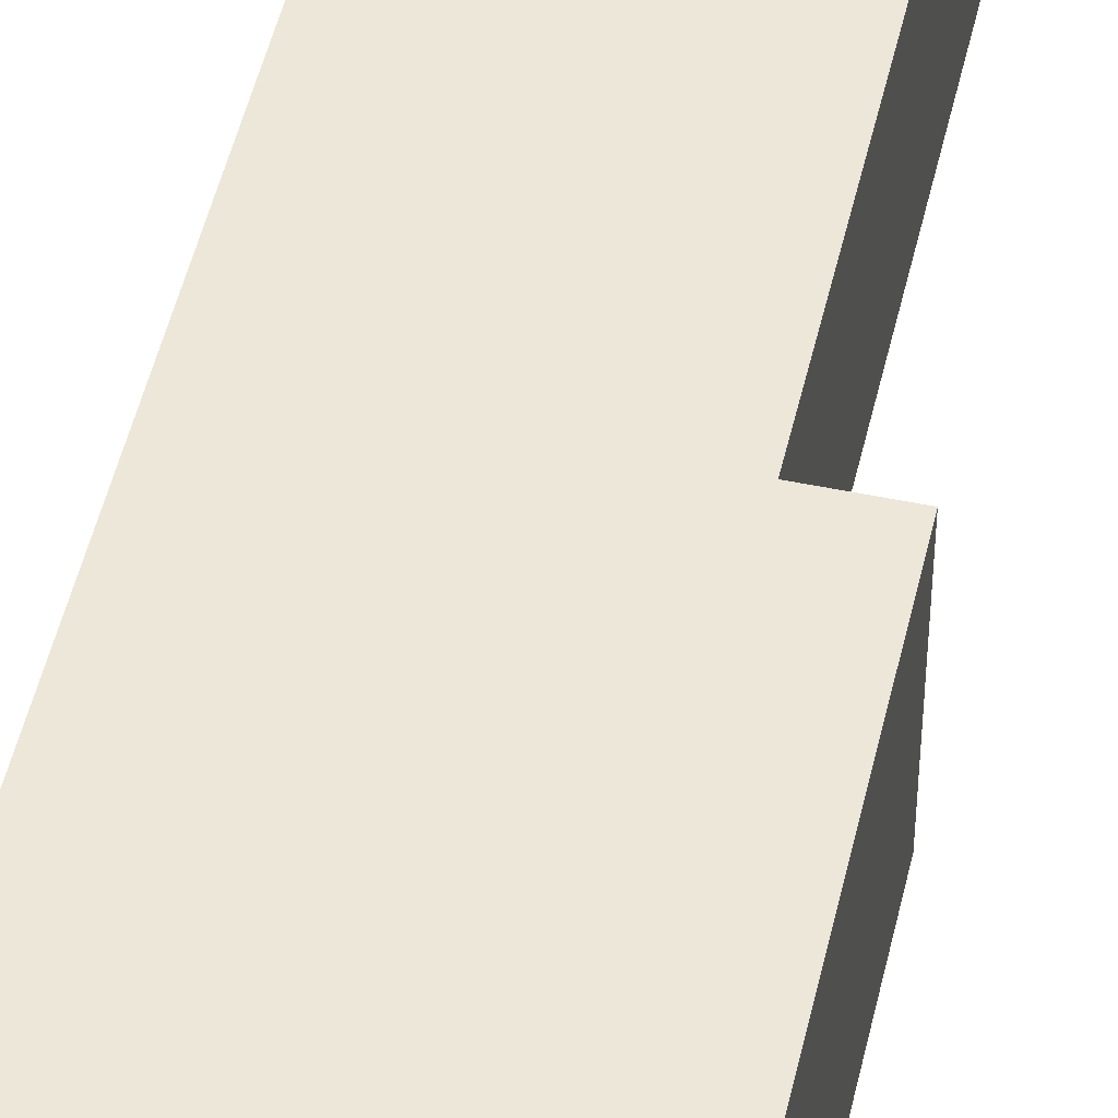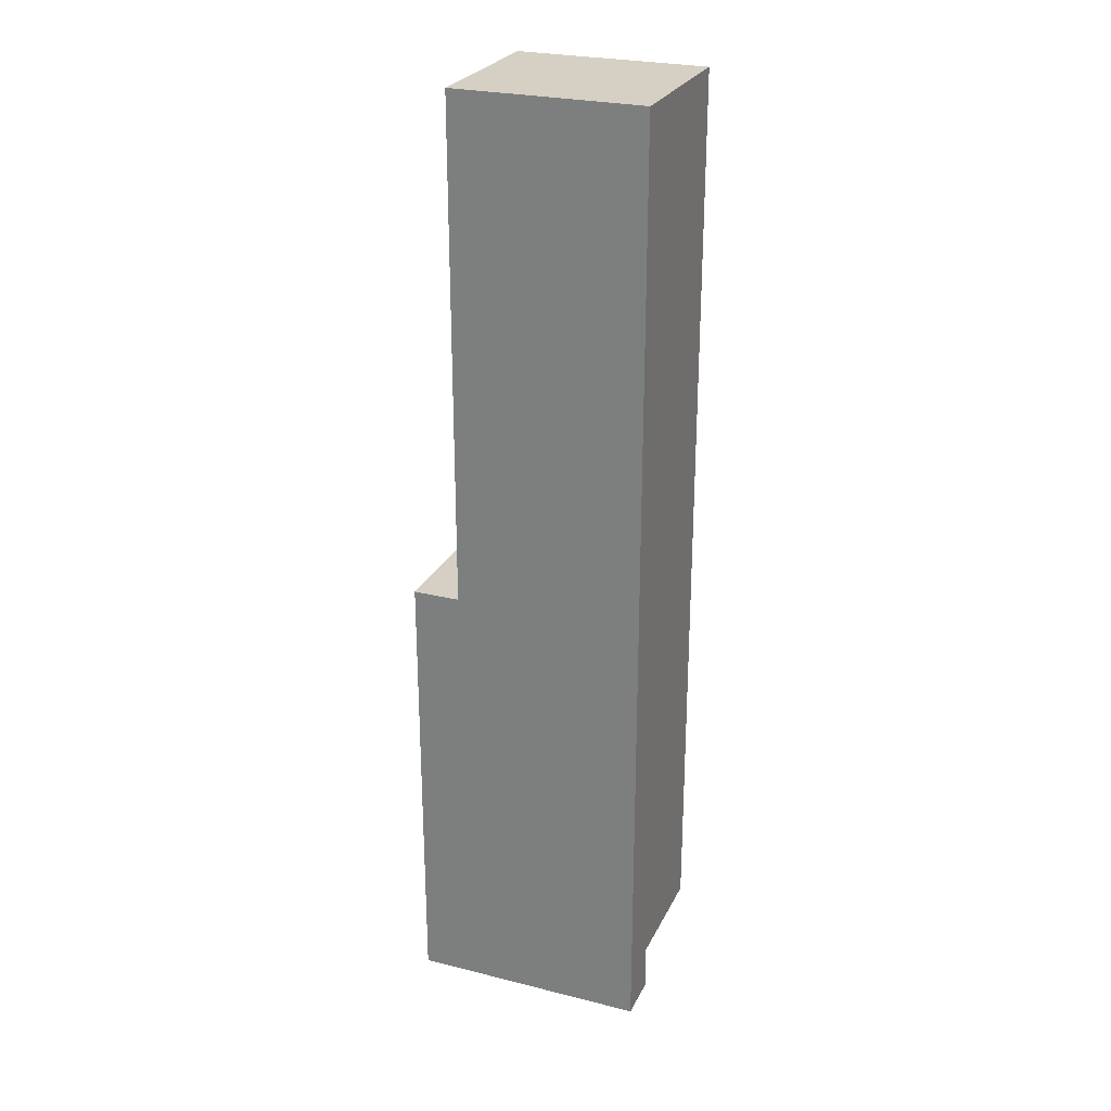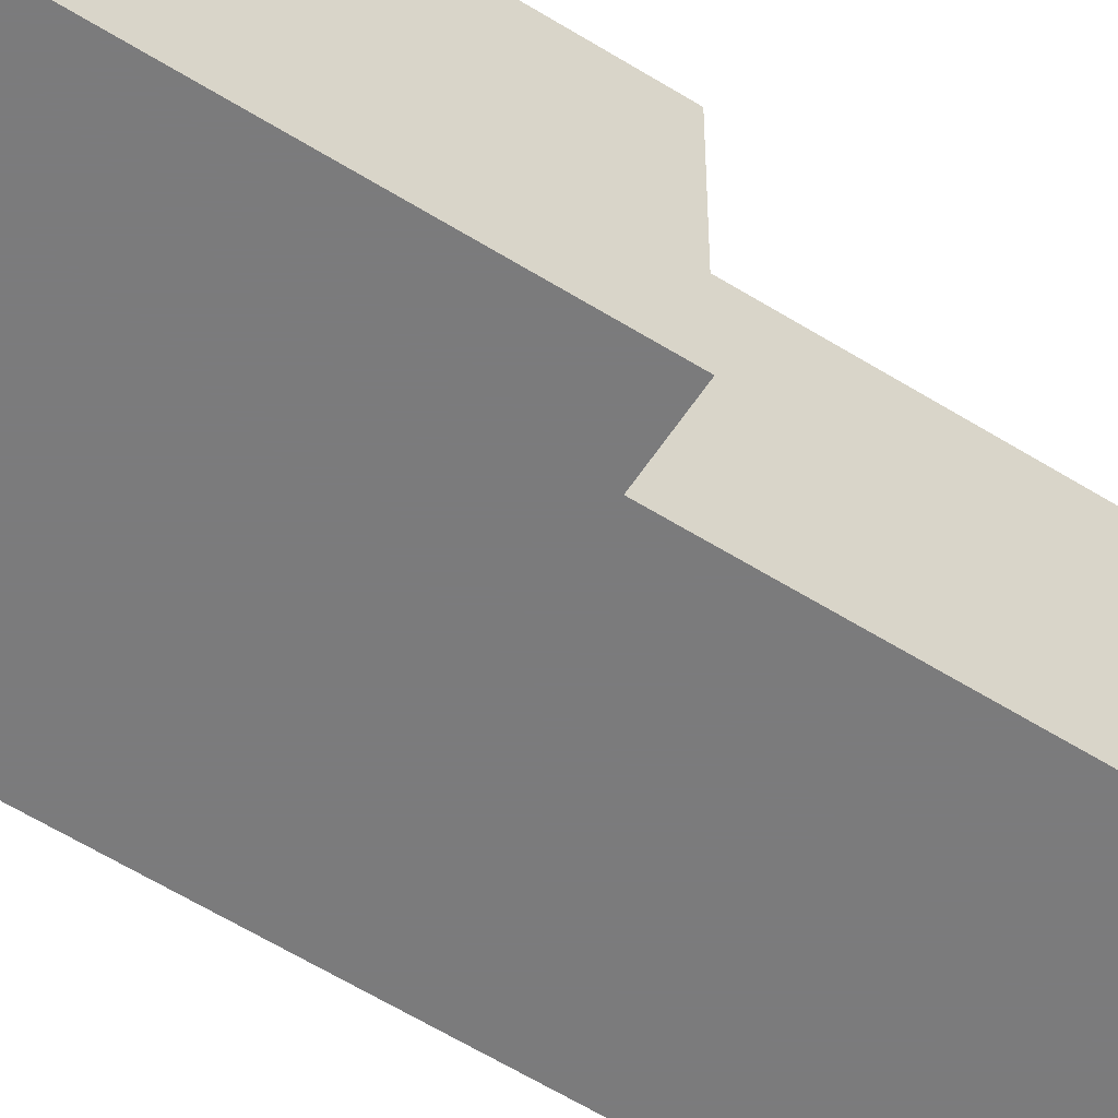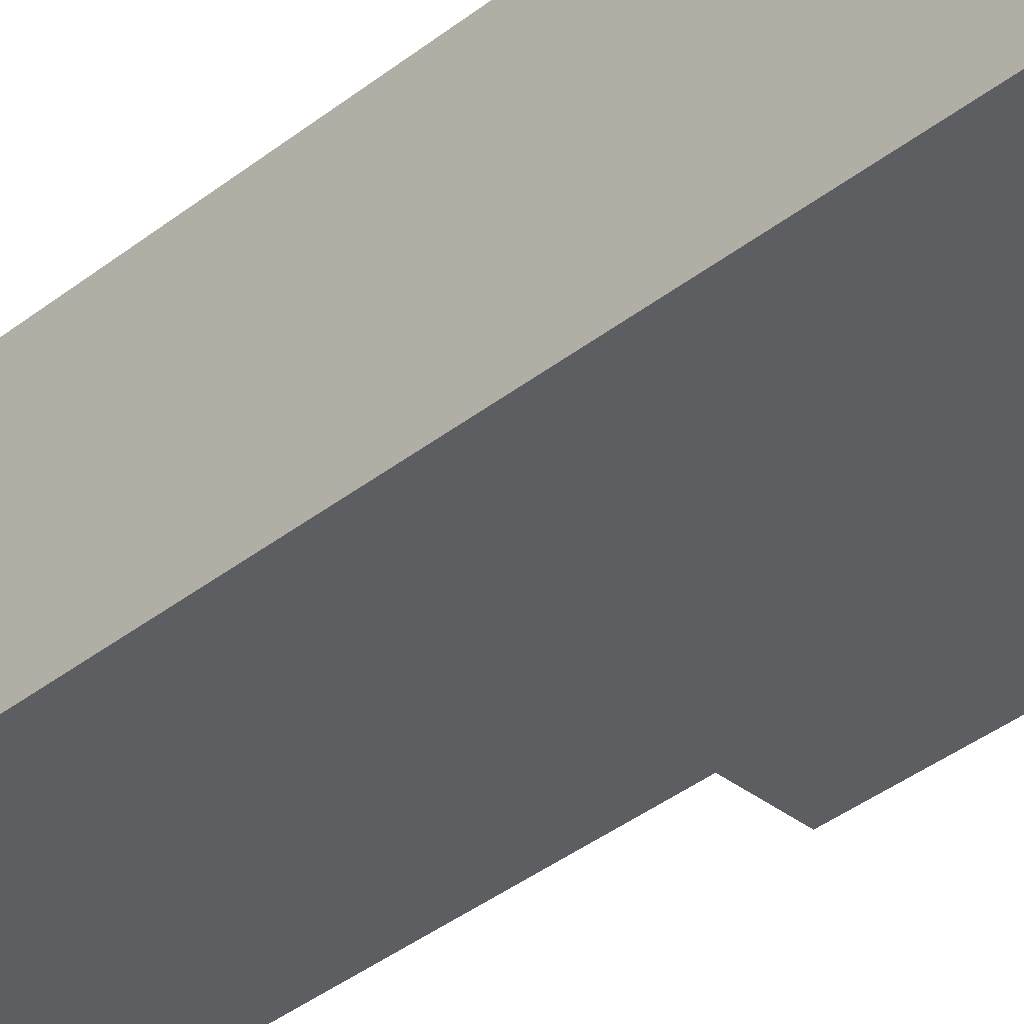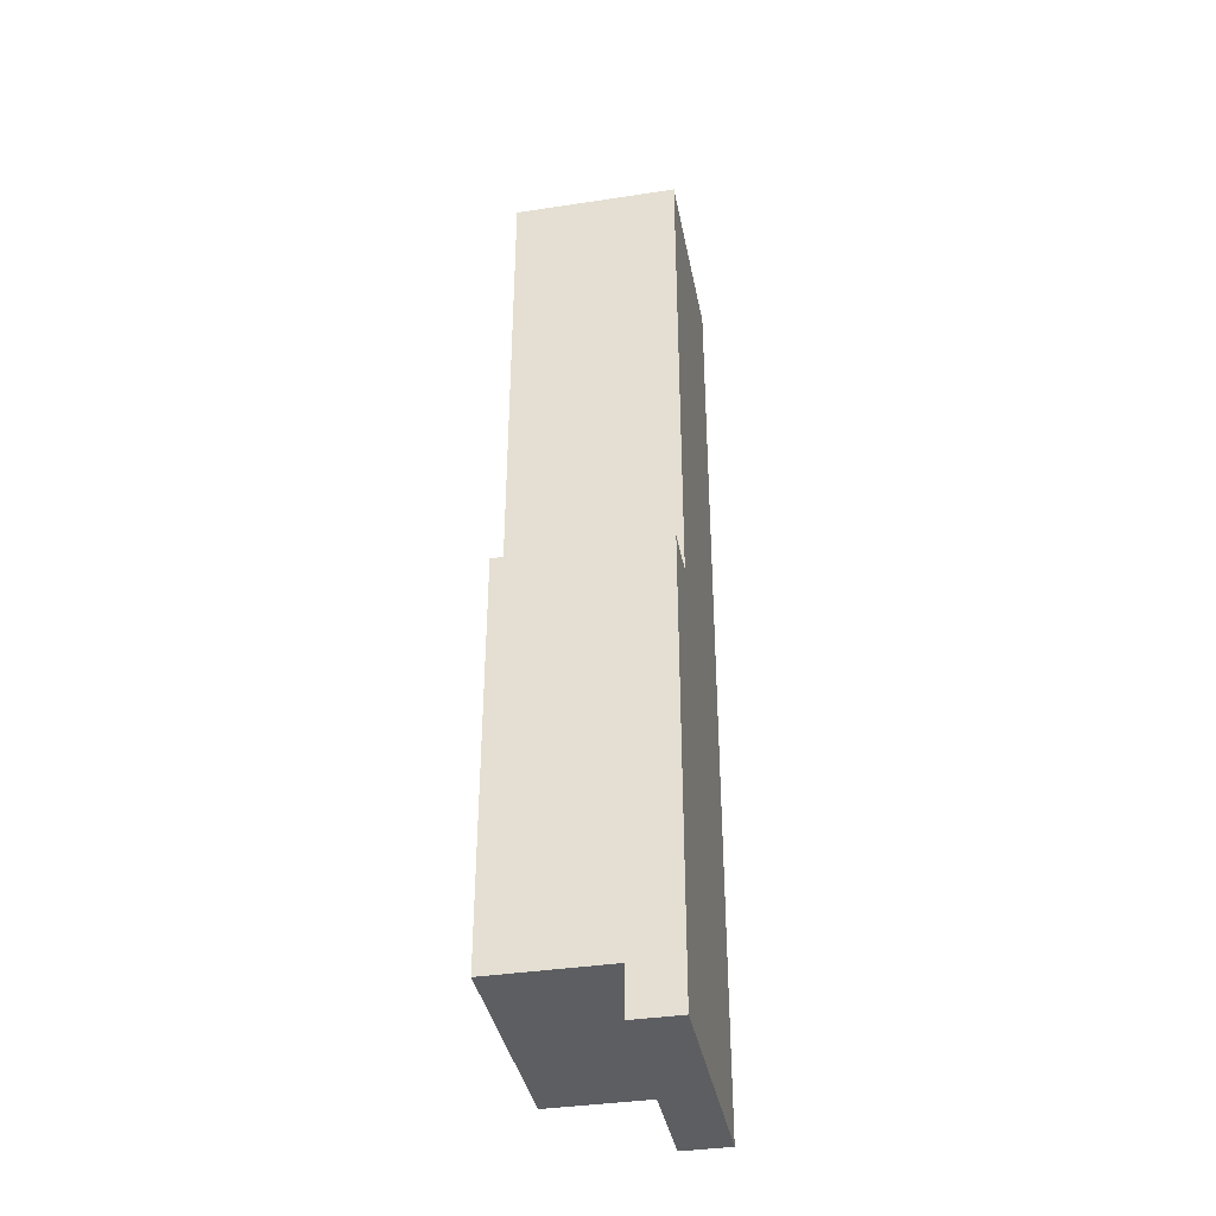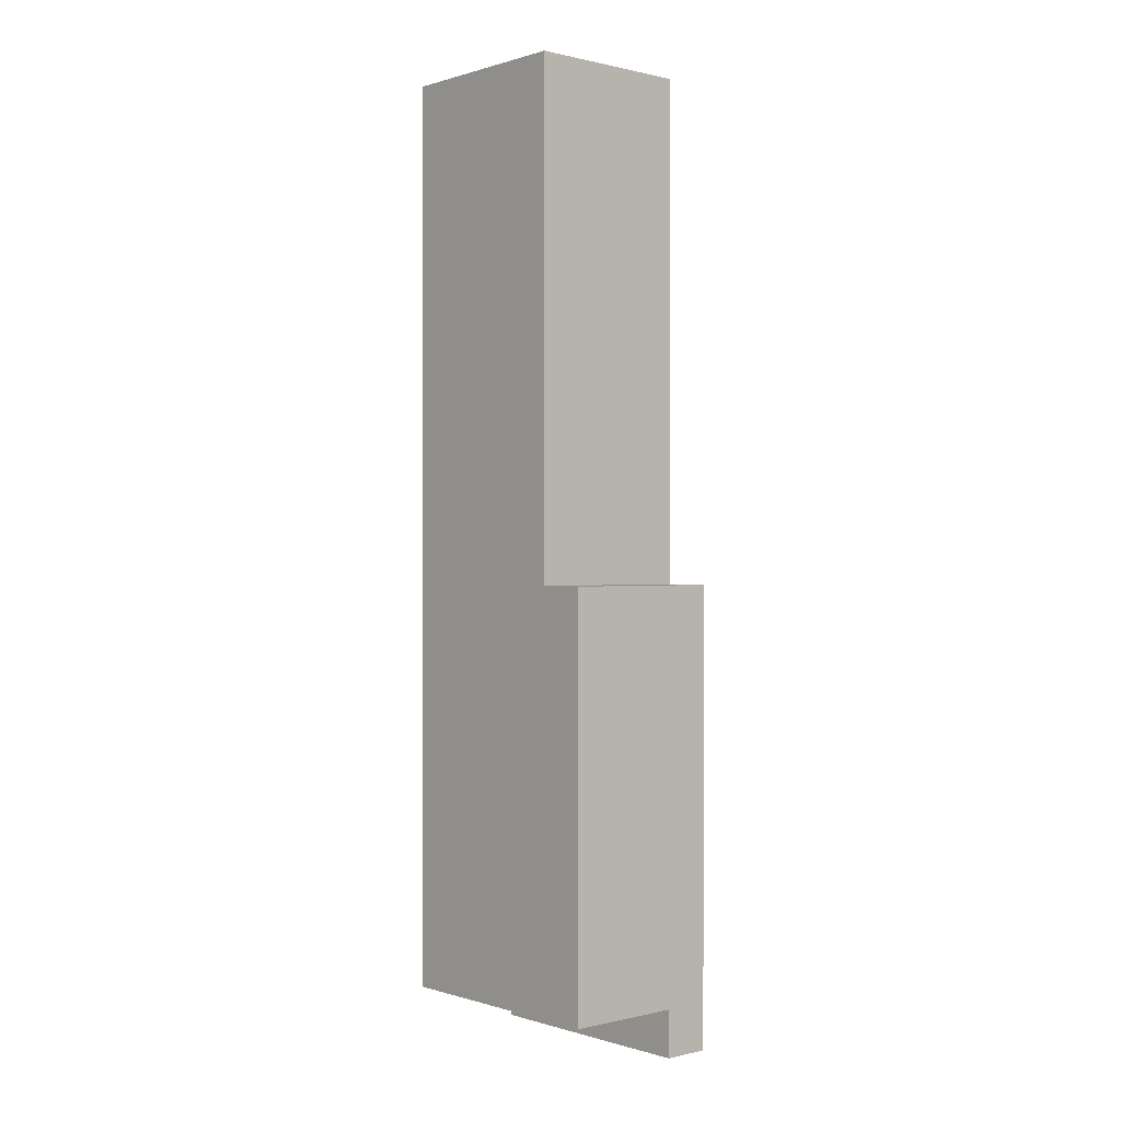
<metadata>
{"format":"obj","ext":"obj","renderer":"f3d","projection":"perspective","resolution":1024,"background":"white","views":[{"elev":50.1,"azim":-167.1,"up":"+Y"},{"elev":26.3,"azim":21.5,"up":"+Z"},{"elev":-58.5,"azim":-122.9,"up":"+Y"},{"elev":-37.4,"azim":135.3,"up":"+Y"},{"elev":-38.1,"azim":-79.1,"up":"+Z"},{"elev":0.2,"azim":-131.4,"up":"+Z"}]}
</metadata>
<code>
v -0.8516 -0.1875 0.4141
v -1.039 -0.1875 -0.08594
v -1.086 -0.1875 -0.5391
v -0.8516 -0.1875 -0.5391
v -0.8516 -0.1406 -0.4922
v -0.8516 -0.02344 -0.4922
v -0.8516 -0.02344 0.4141
v -1.039 -0.1875 0.4141
v -1.039 -0.02344 -0.08594
v -1.086 -0.02344 -0.08594
v -1.086 -0.1875 -0.08594
v -1.086 -0.1406 -0.4922
v -1.086 -0.1406 -0.5391
v -0.8516 -0.1406 -0.5391
v -1.086 -0.02344 -0.4922
v -1.039 -0.02344 0.4141
f 1 2 3
f 1 3 4
f 1 4 5
f 1 5 6
f 1 6 7
f 1 7 8
f 1 8 2
f 2 8 9
f 2 9 10
f 2 10 11
f 2 11 3
f 3 11 12
f 3 12 13
f 3 13 4
f 4 13 14
f 4 14 5
f 5 14 12
f 5 12 15
f 5 15 6
f 6 15 9
f 6 9 7
f 7 9 16
f 7 16 8
f 8 16 9
f 12 14 13
f 12 11 10
f 12 10 15
f 15 10 9

</code>
